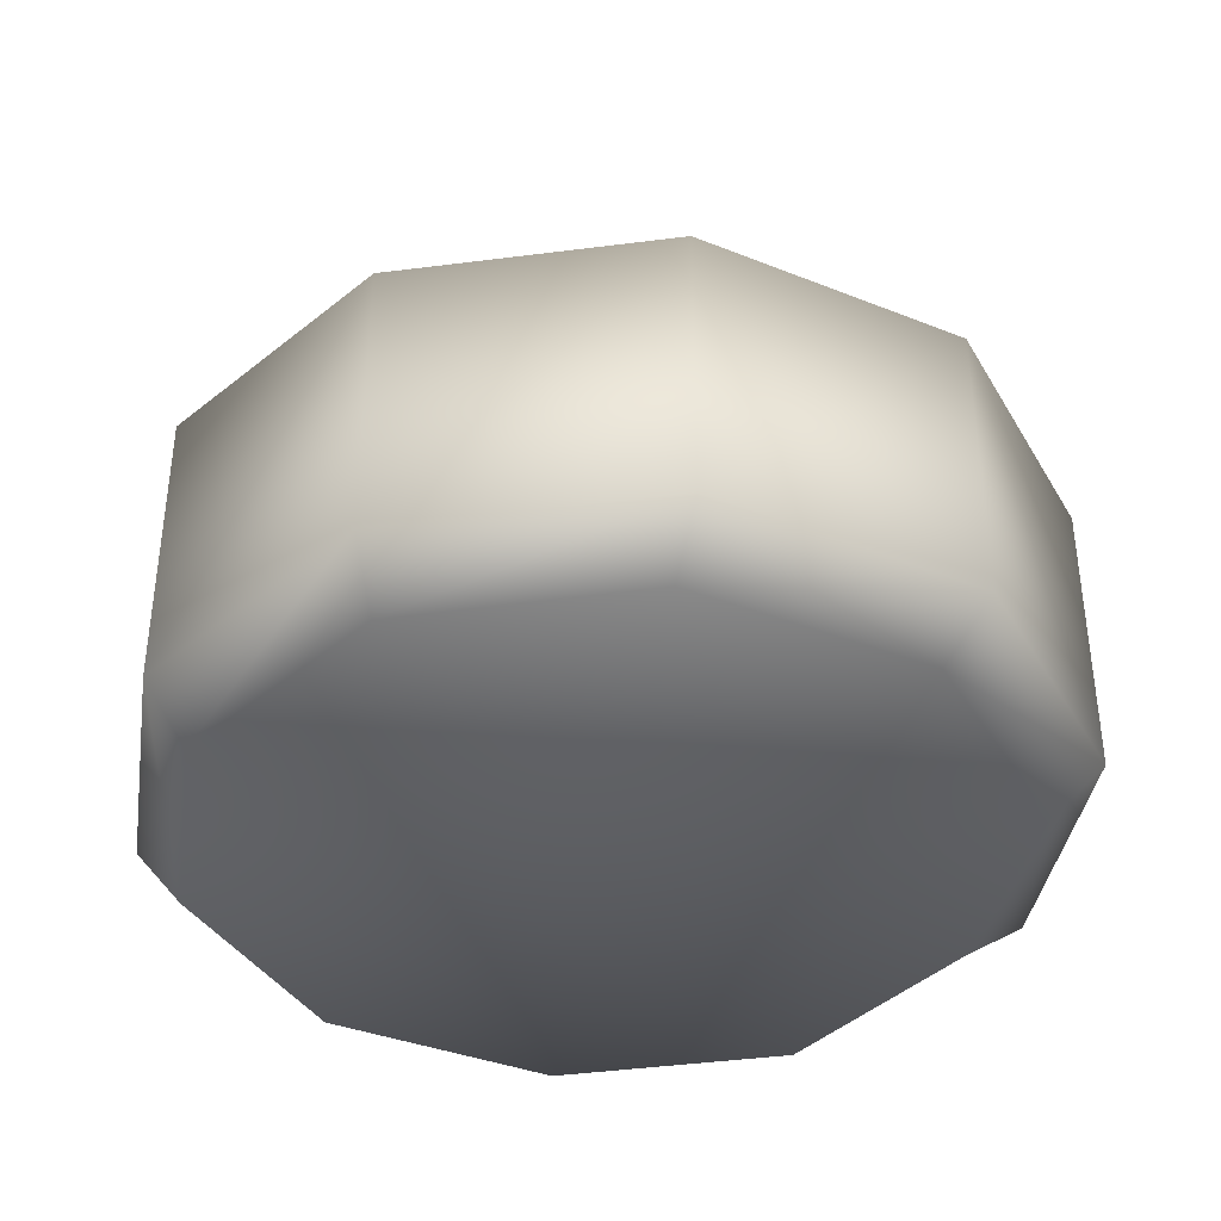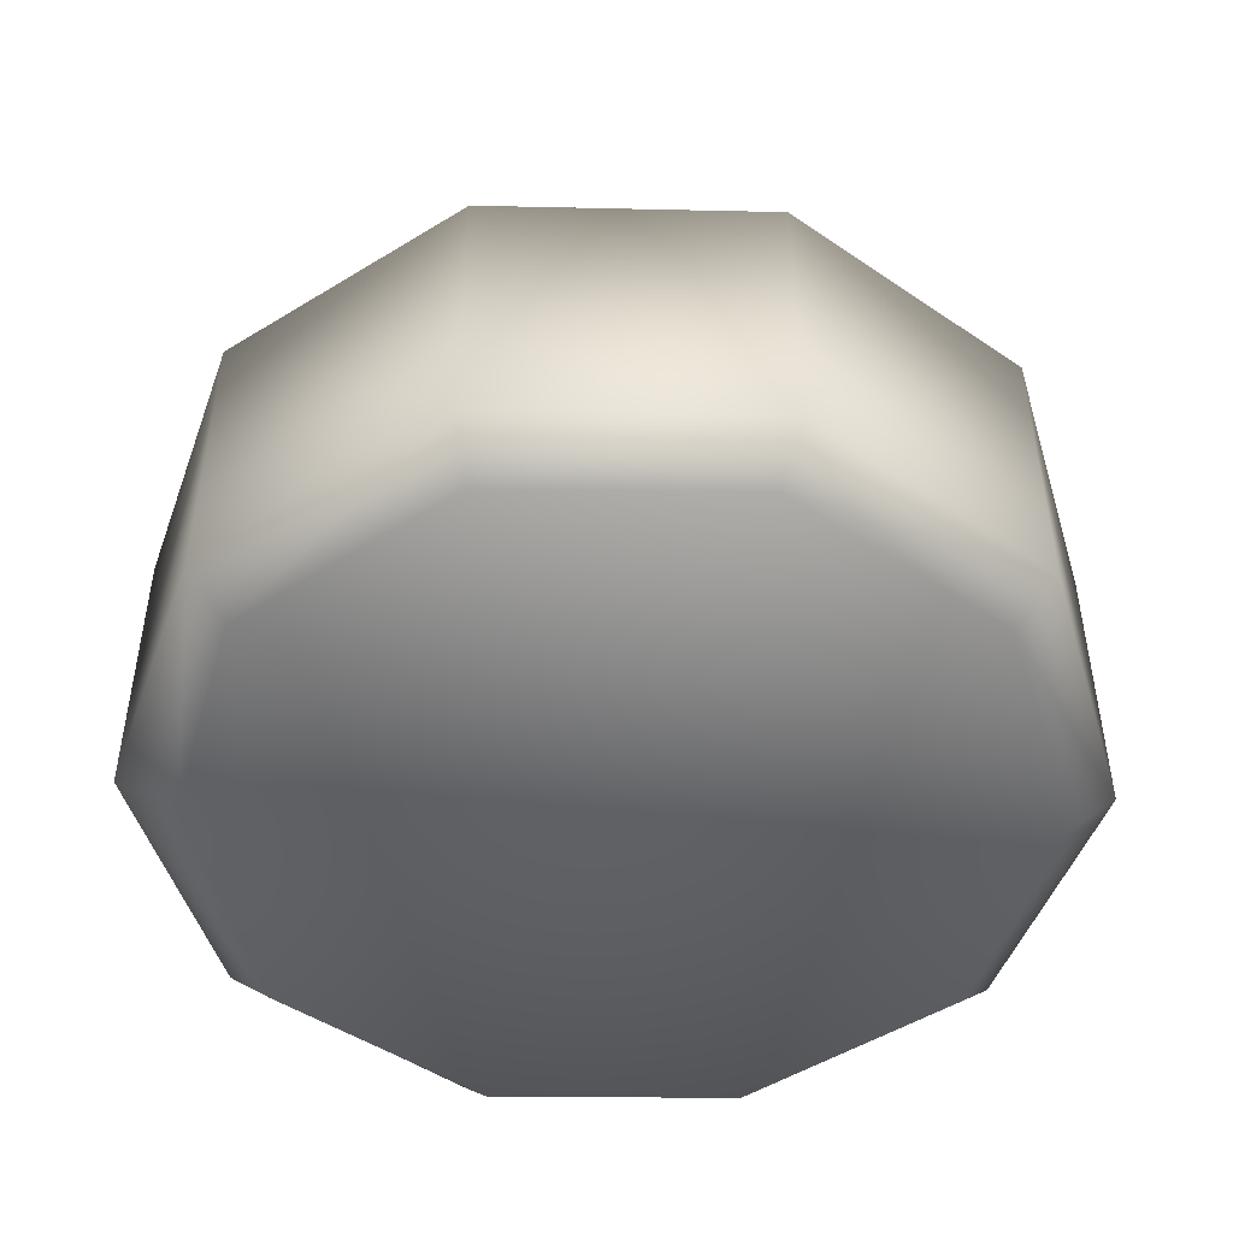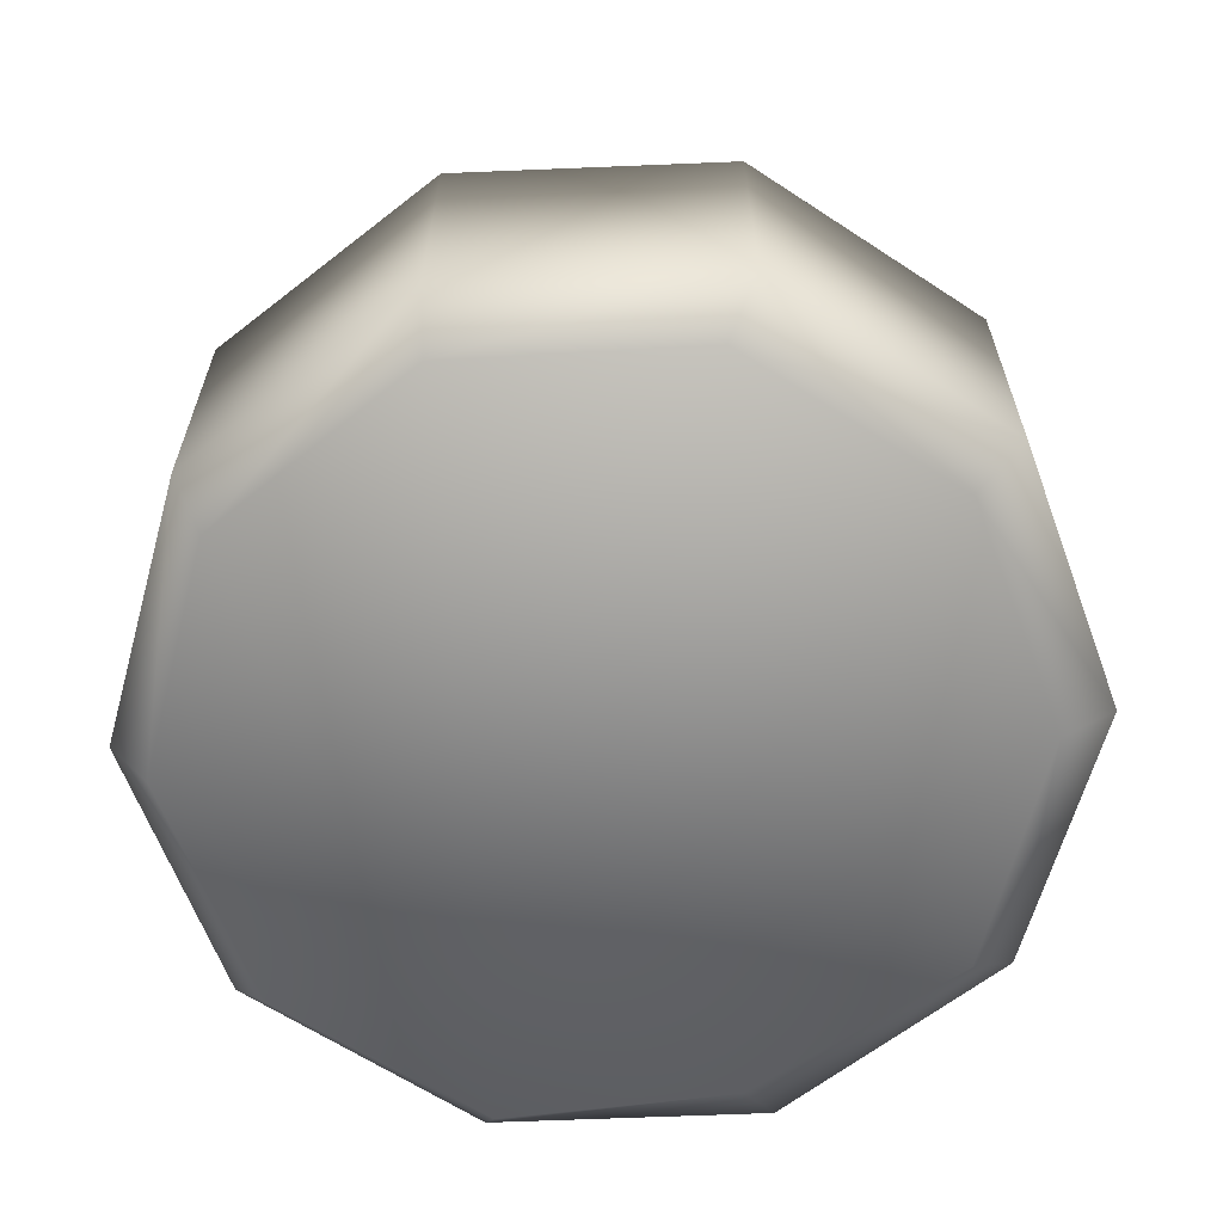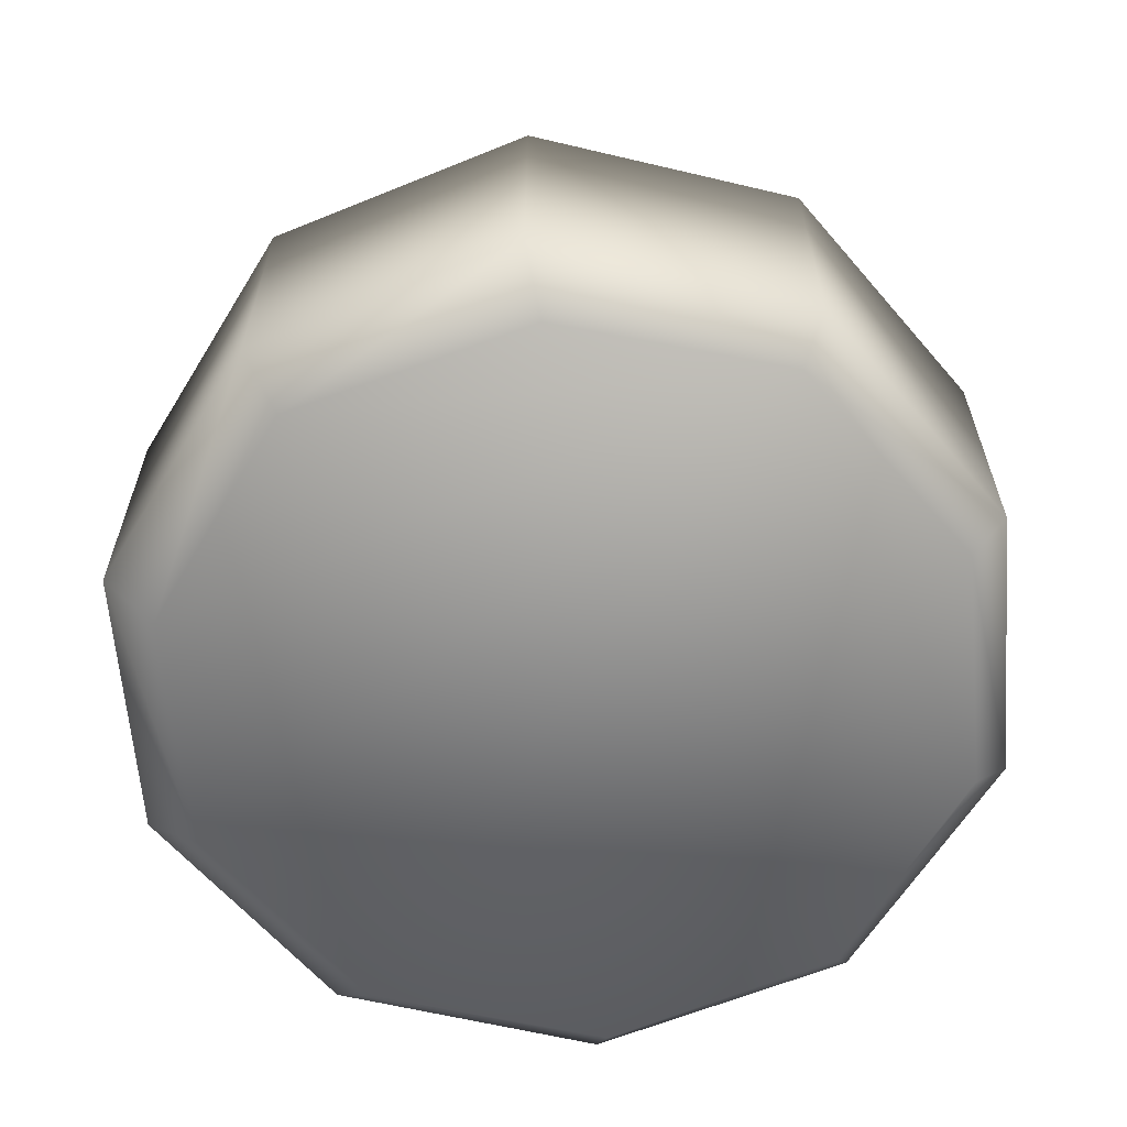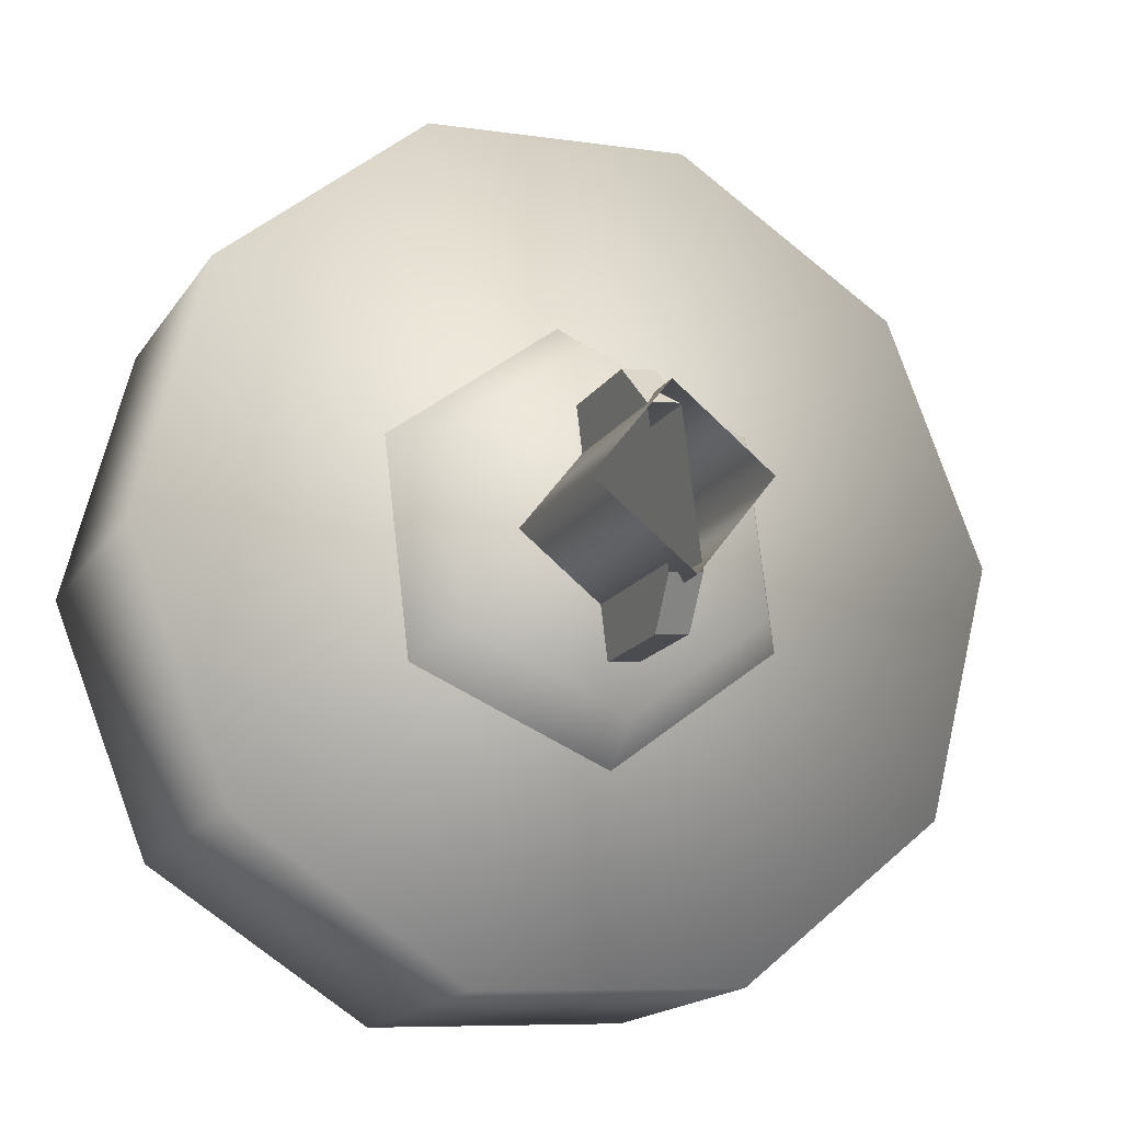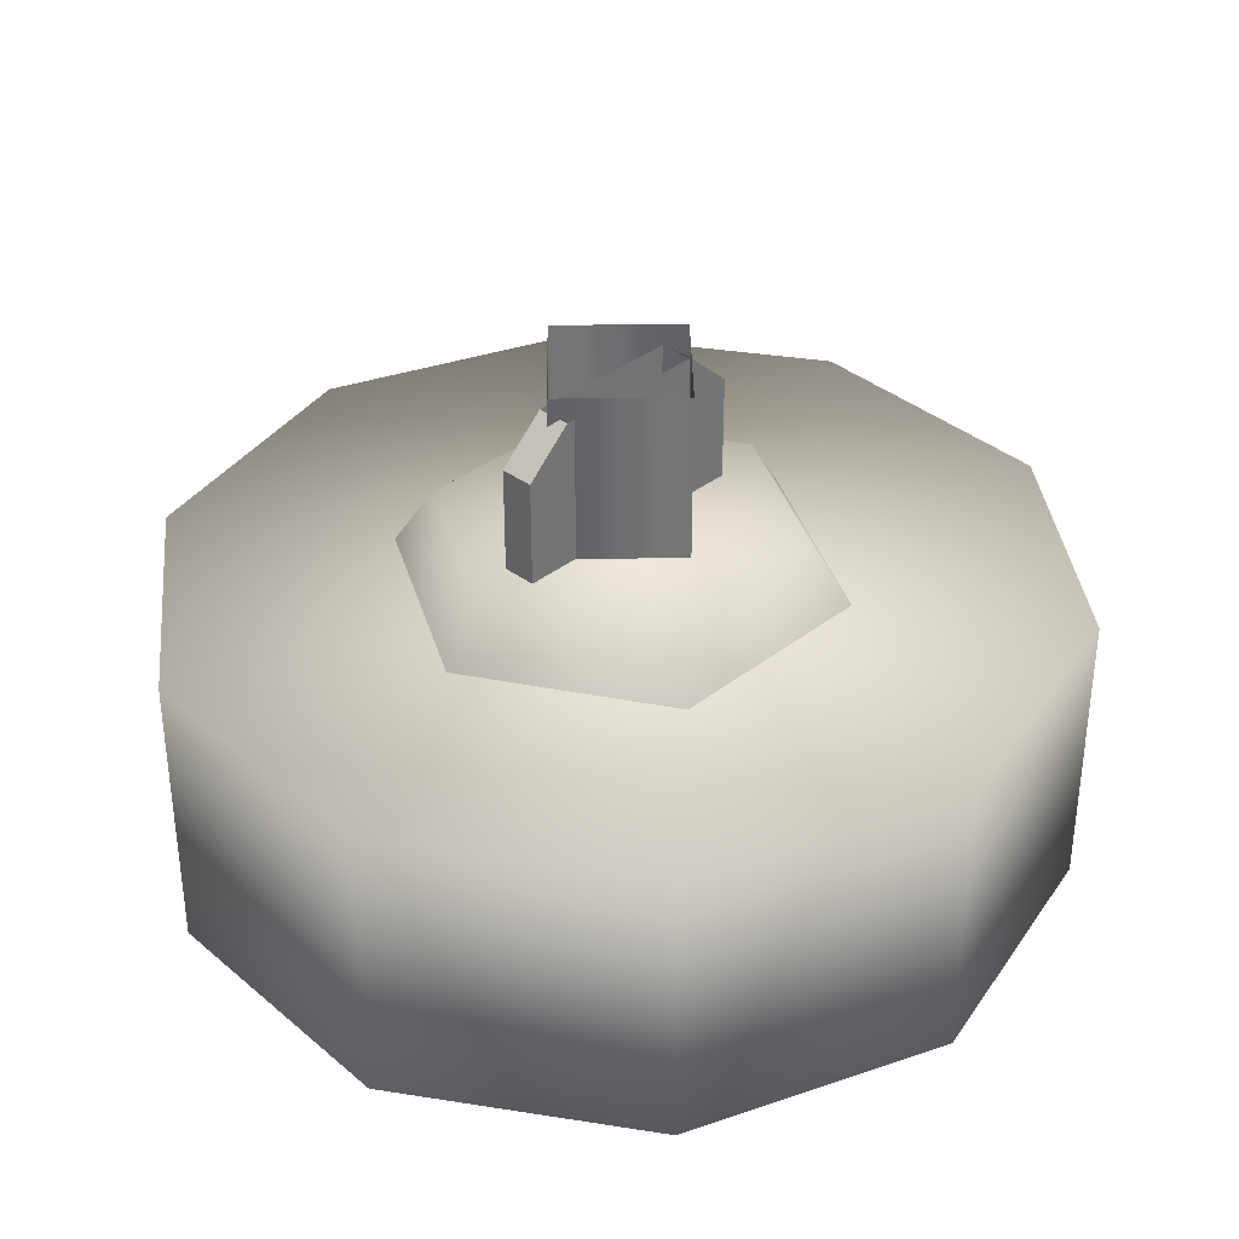
<metadata>
{"format":"obj","ext":"obj","renderer":"f3d","projection":"perspective","resolution":1024,"background":"white","views":[{"elev":-38.5,"azim":-23.2,"up":"+Z"},{"elev":-48.1,"azim":-177.8,"up":"+Z"},{"elev":-63.4,"azim":-66.0,"up":"+Z"},{"elev":-62.2,"azim":98.1,"up":"+Z"},{"elev":-16.9,"azim":-22.8,"up":"+Y"},{"elev":35.7,"azim":51.4,"up":"+Z"}]}
</metadata>
<code>
g wheel_low_Cylinder.002
v -0.6231 0.6194 -1.581
v -0.8008 1.068 -1.581
v -0.681 1.535 -1.581
v -0.3095 1.843 -1.581
v 0.1718 1.873 -1.581
v 0.5792 1.615 -1.581
v 0.7569 1.166 -1.581
v 0.2657 0.3916 -1.581
v -0.5663 0.6964 -2.173
v -0.6231 0.6194 -2.084
v -0.7185 1.098 -2.173
v -0.8008 1.068 -2.084
v -0.6055 1.513 -2.173
v -0.681 1.535 -2.084
v -0.2702 1.782 -2.173
v -0.3095 1.843 -2.084
v 0.1591 1.803 -2.173
v 0.1718 1.873 -2.084
v 0.5185 1.567 -2.173
v 0.5792 1.615 -2.084
v 0.7569 1.166 -2.084
v 0.2225 0.4813 -2.173
v 0.2657 0.3916 -2.084
v -0.2157 0.3611 -1.581
v -0.2157 0.3611 -2.084
v -0.2069 0.4607 -2.173
v 0.6372 0.6992 -1.581
v 0.6372 0.6992 -2.084
v 0.5577 0.7503 -2.173
v 0.6472 1.178 -2.159
v 0.02854 0.7118 -1.615
v 0.01742 0.8011 -1.478
v -0.3477 0.8707 -1.615
v 0.3543 0.9581 -1.615
v 0.2714 0.9932 -1.478
v 0.3039 1.363 -1.615
v 0.2321 1.309 -1.478
v -0.07241 1.522 -1.615
v -0.06129 1.433 -1.478
v -0.3982 1.276 -1.615
v -0.3153 1.241 -1.478
v -0.276 0.925 -1.478
v -0.07793 1.324 -1.565
v -0.07793 1.324 -1.295
v -0.02375 0.8893 -1.565
v -0.01849 1.332 -1.565
v -0.01849 1.332 -1.295
v 0.03569 0.8967 -1.565
v 0.03569 0.8967 -1.295
v 0.02569 0.977 -1.22
v -0.02375 0.8893 -1.295
v -0.03375 0.9696 -1.22
v -0.06793 1.244 -1.22
v -0.008484 1.252 -1.22
v -0.002264 0.9592 -1.552
v -0.002264 0.9592 -1.183
v -0.1799 1.097 -1.552
v 0.136 1.137 -1.552
v 0.136 1.137 -1.183
v -0.0416 1.275 -1.552
v -0.0416 1.275 -1.183
v -0.1799 1.097 -1.183
g wheel_low_textures
f 3 4 16 14
f 18 5 6 20
f 28 27 8 23
f 6 7 21 20
f 1 2 12 10
f 4 5 18 16
f 12 2 3 14
f 10 12 11 9
f 12 14 13 11
f 14 16 15 13
f 16 18 17 15
f 18 20 19 17
f 19 30 29 22 26 9 11 13 15 17
f 28 23 22 29
f 25 10 9 26
f 24 1 10 25
f 8 24 25 23
f 23 25 26 22
f 21 7 27 28
f 3 2 1 24 8 27 7 6 5 4
f 21 28 29 30
f 20 21 30 19
f 34 35 32 31
f 31 32 42 33
f 36 37 35 34
f 38 39 37 36
f 40 41 39 38
f 33 42 41 40
f 42 32 35 37 39 41
f 47 46 43 44
f 45 51 52 53 44 43
f 49 48 46 47 54 50
f 51 45 48 49
f 49 50 52 51
f 44 53 54 47
f 58 59 56 55
f 55 56 62 57
f 60 61 59 58
f 57 62 61 60

</code>
